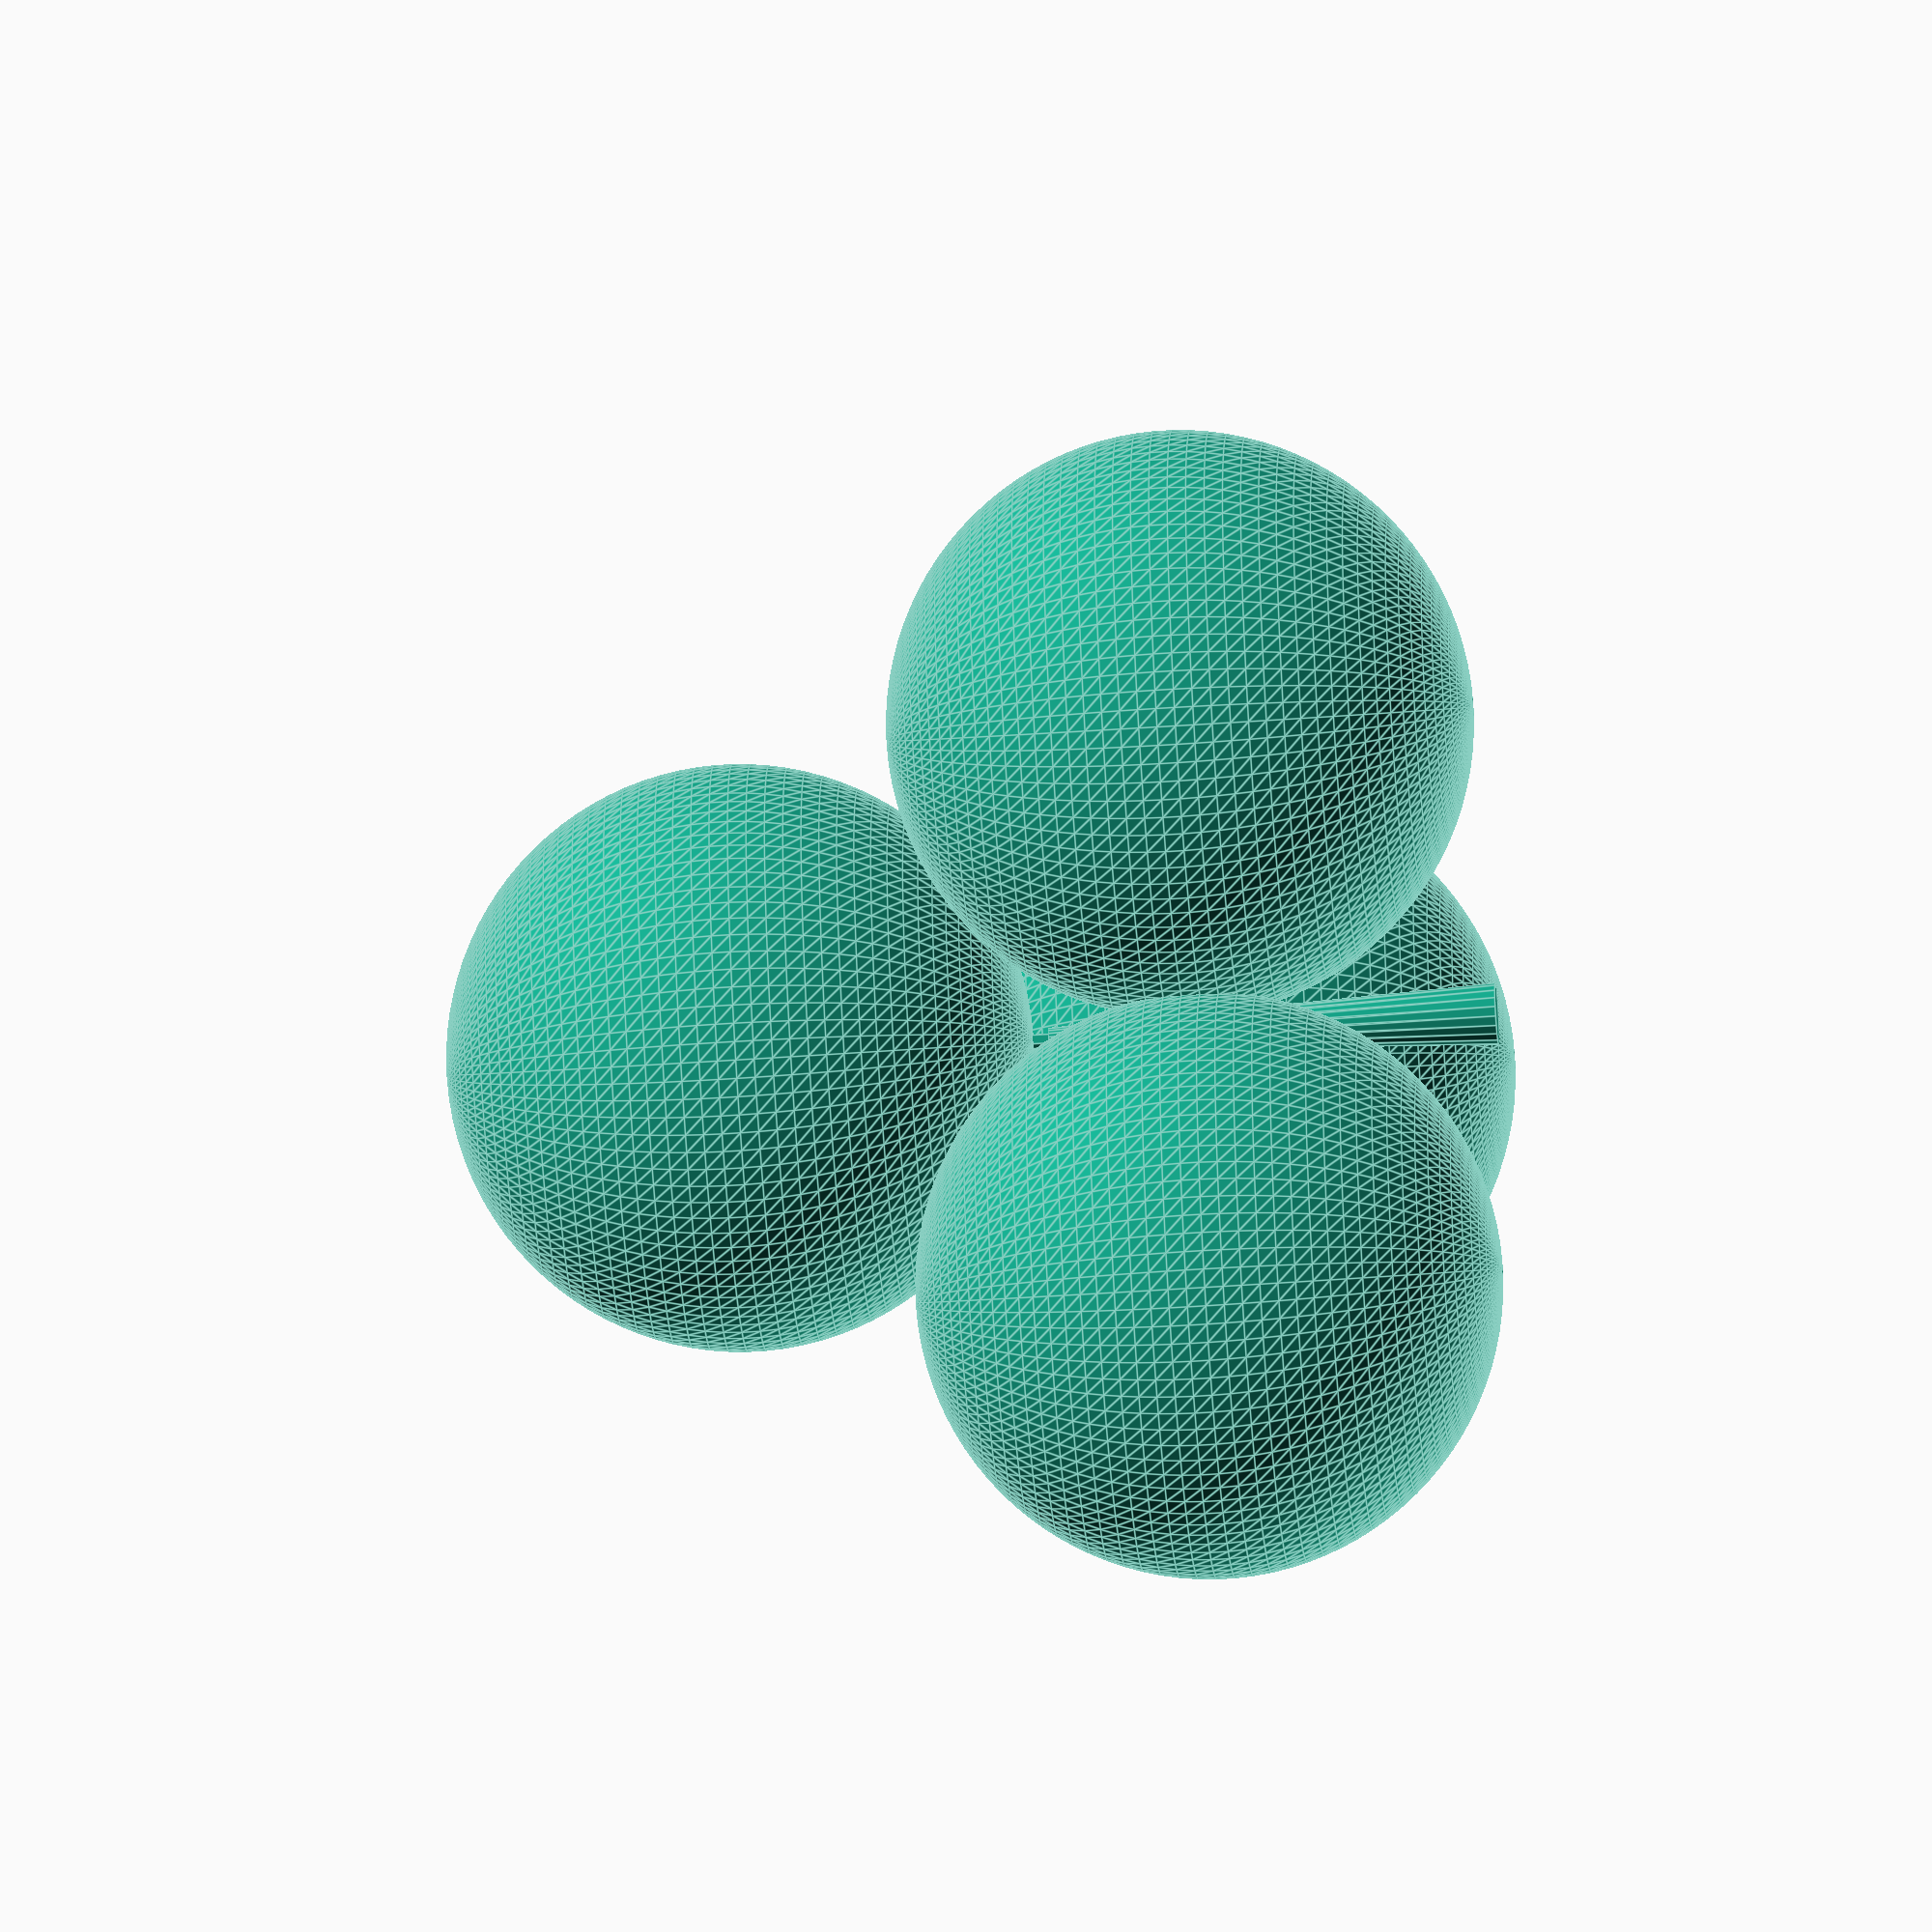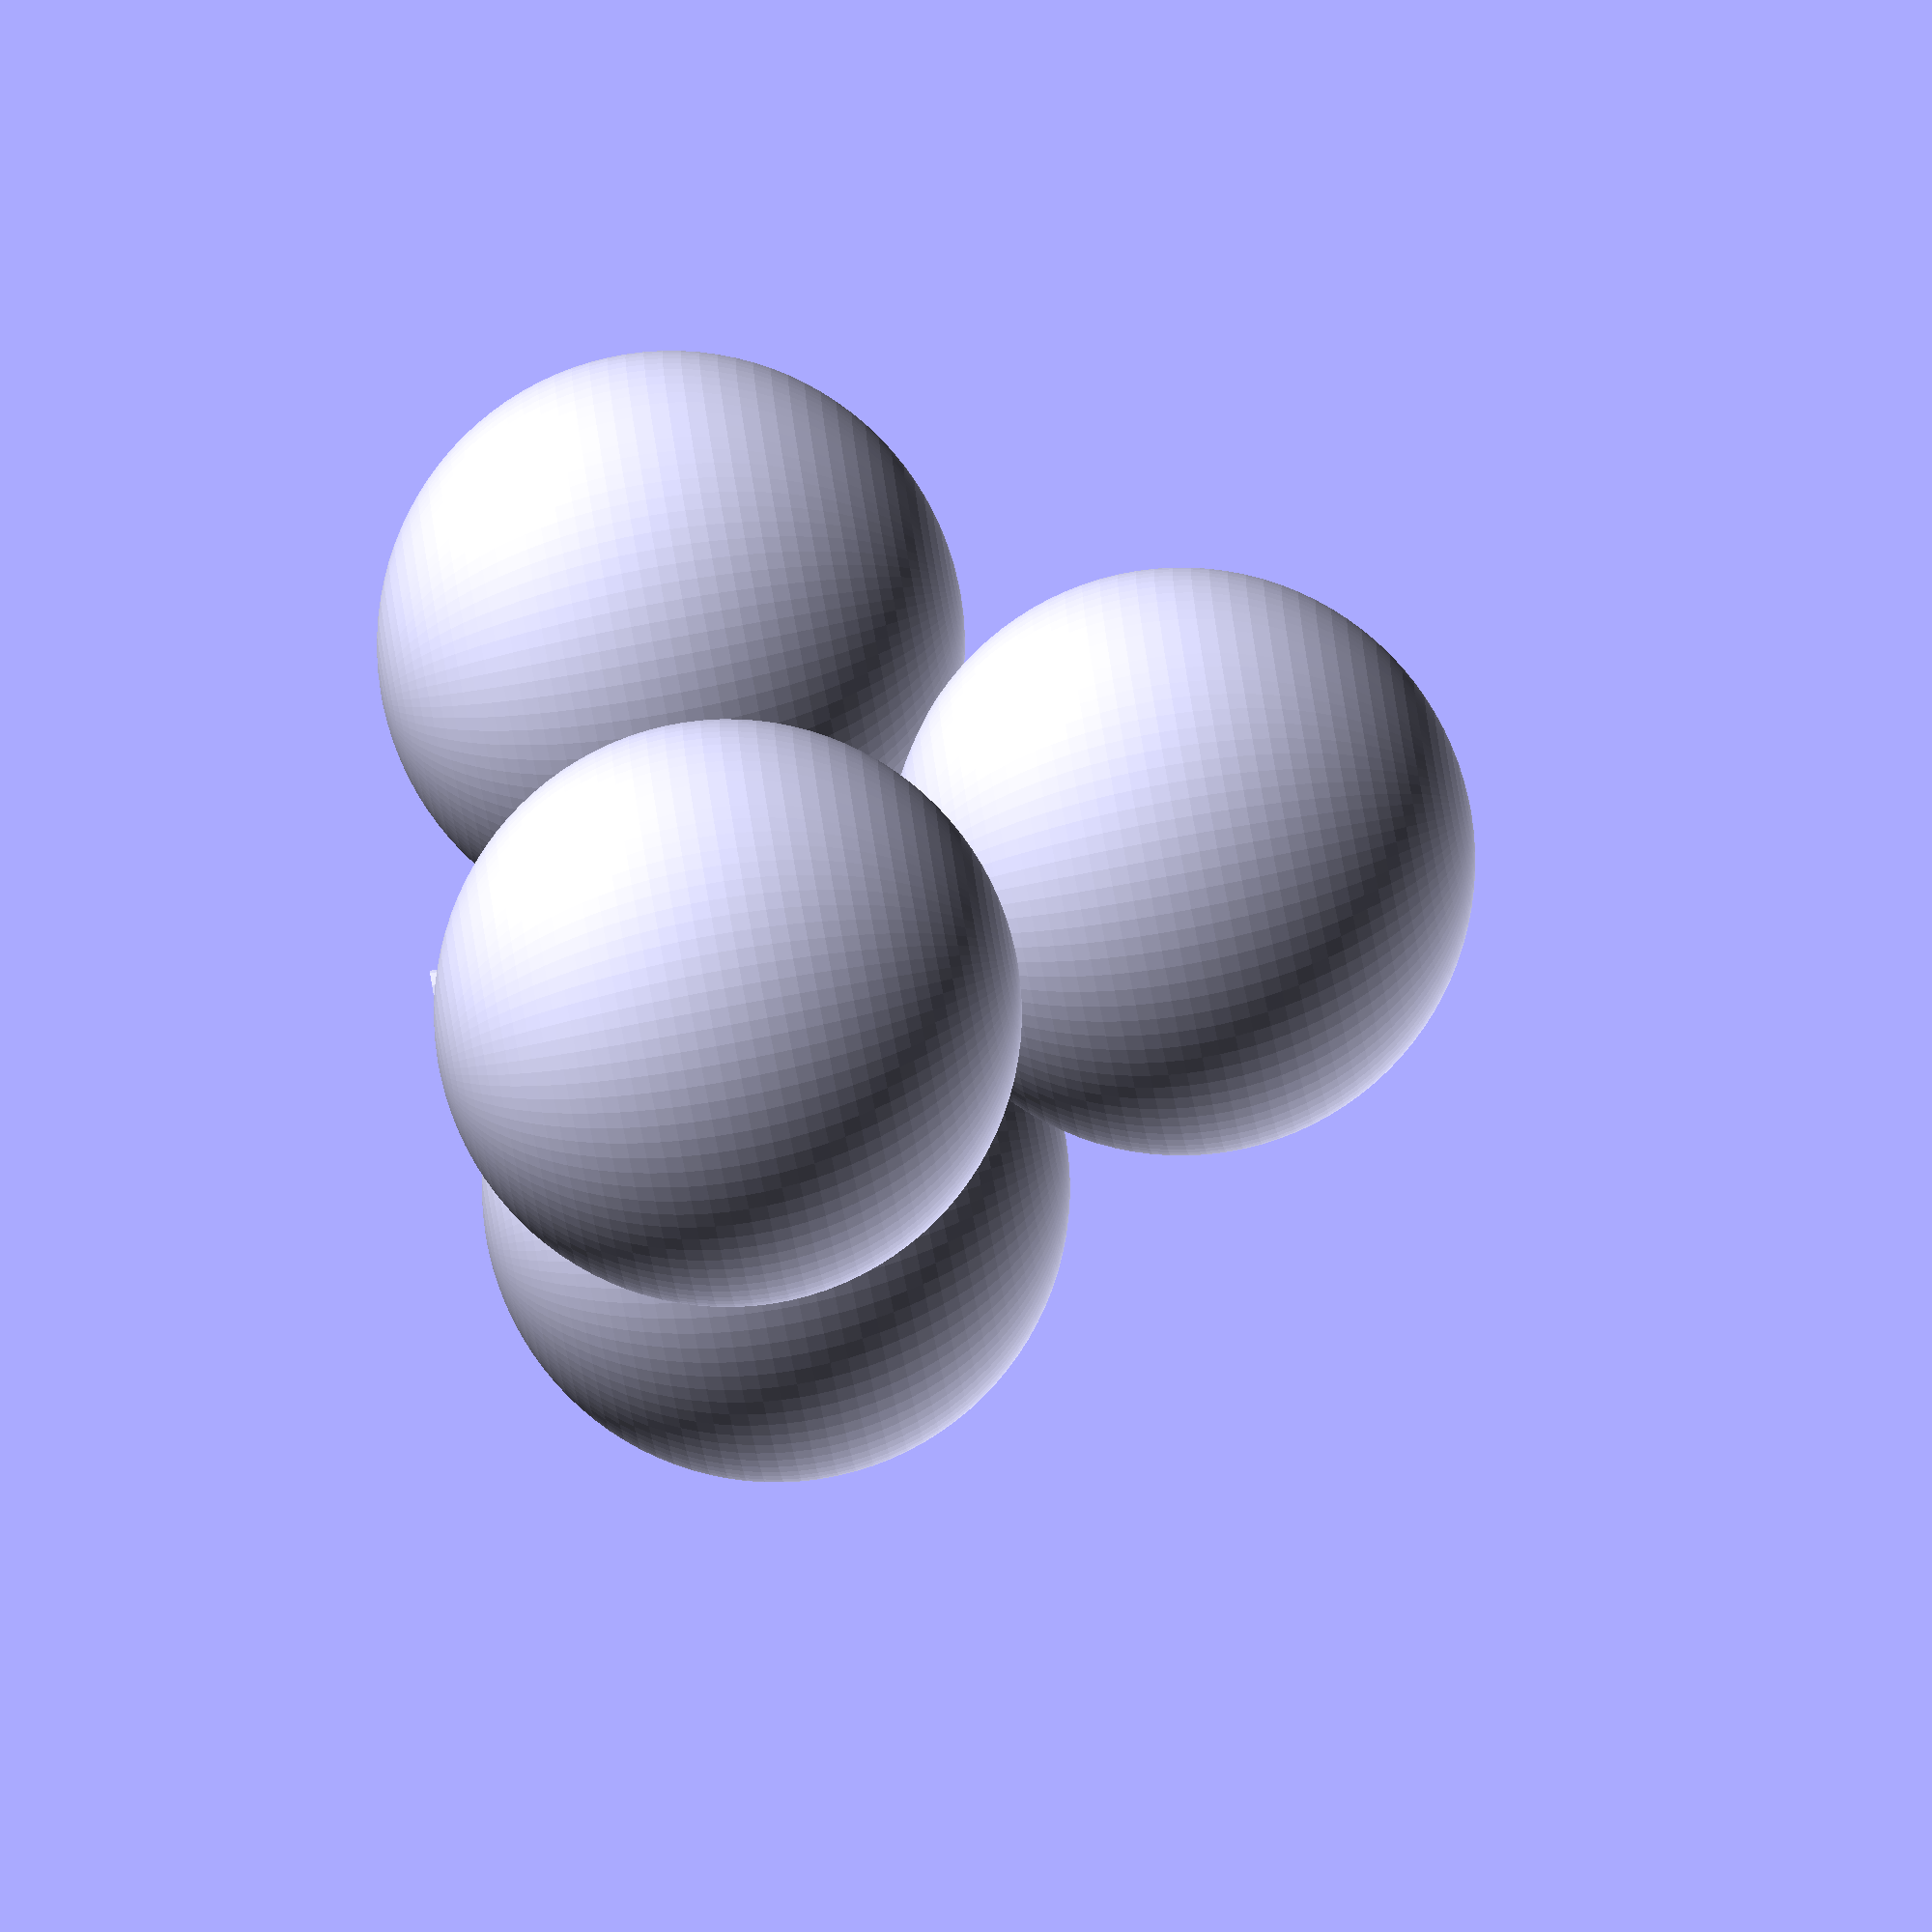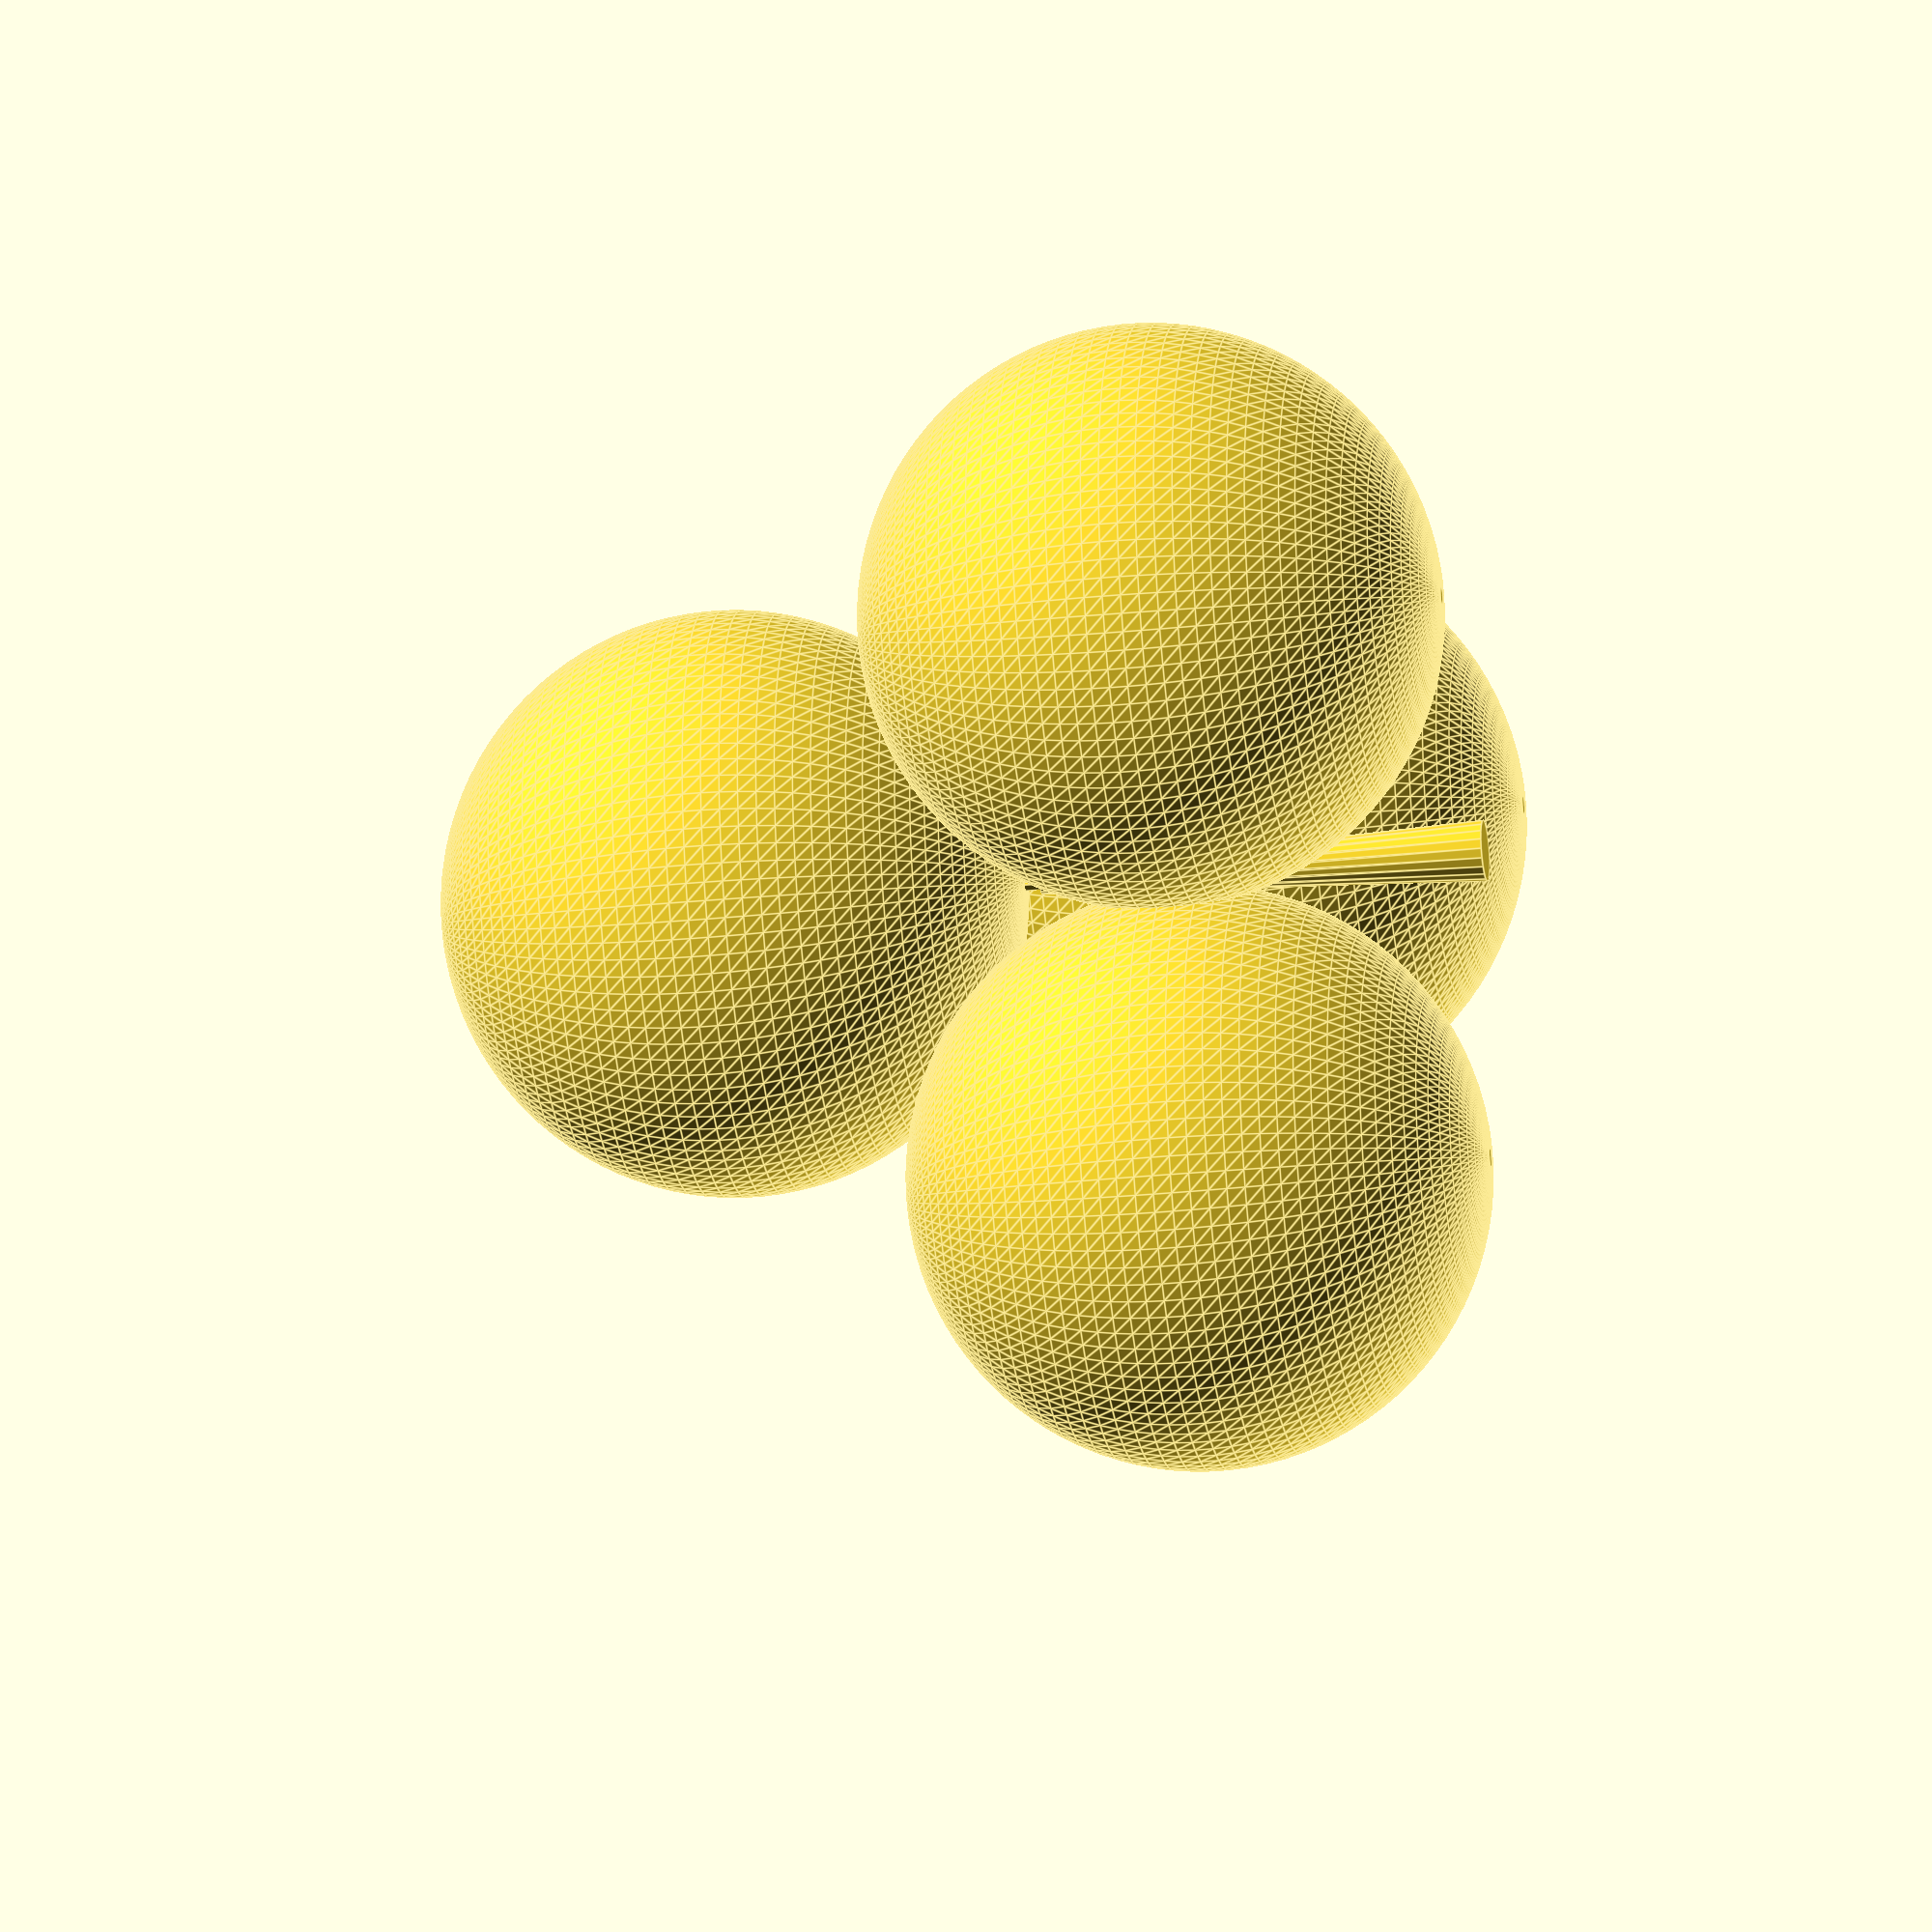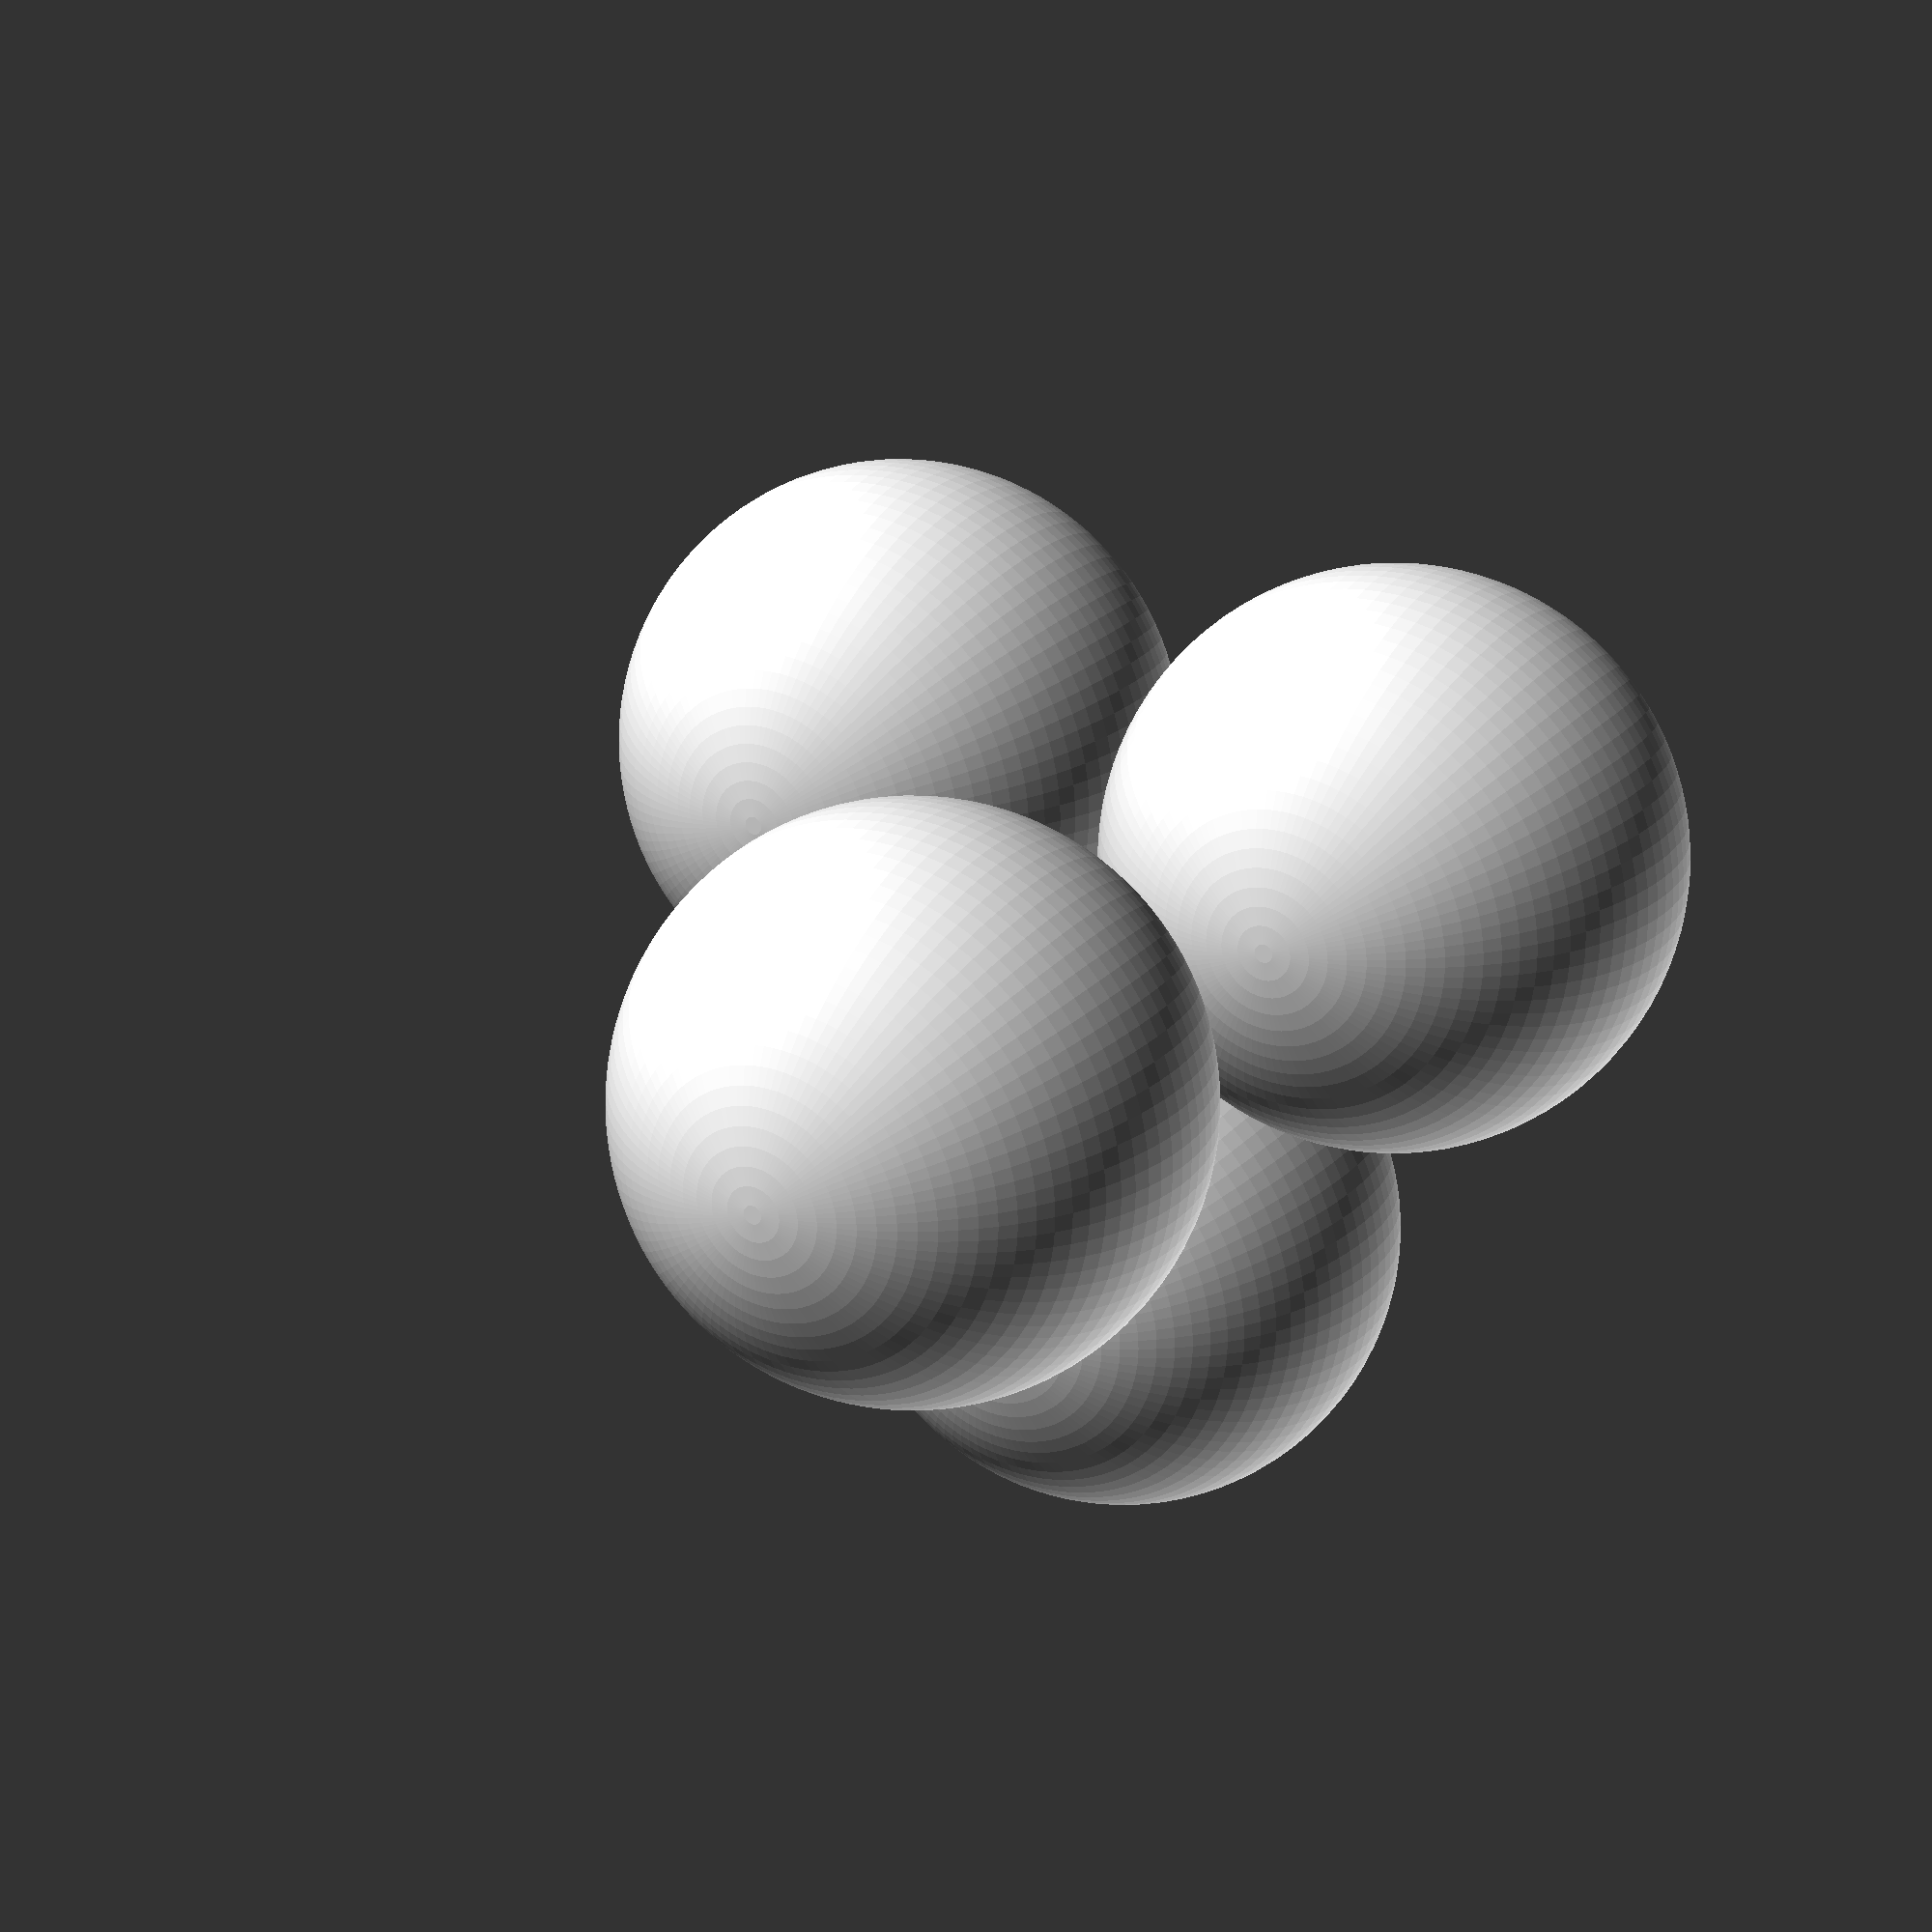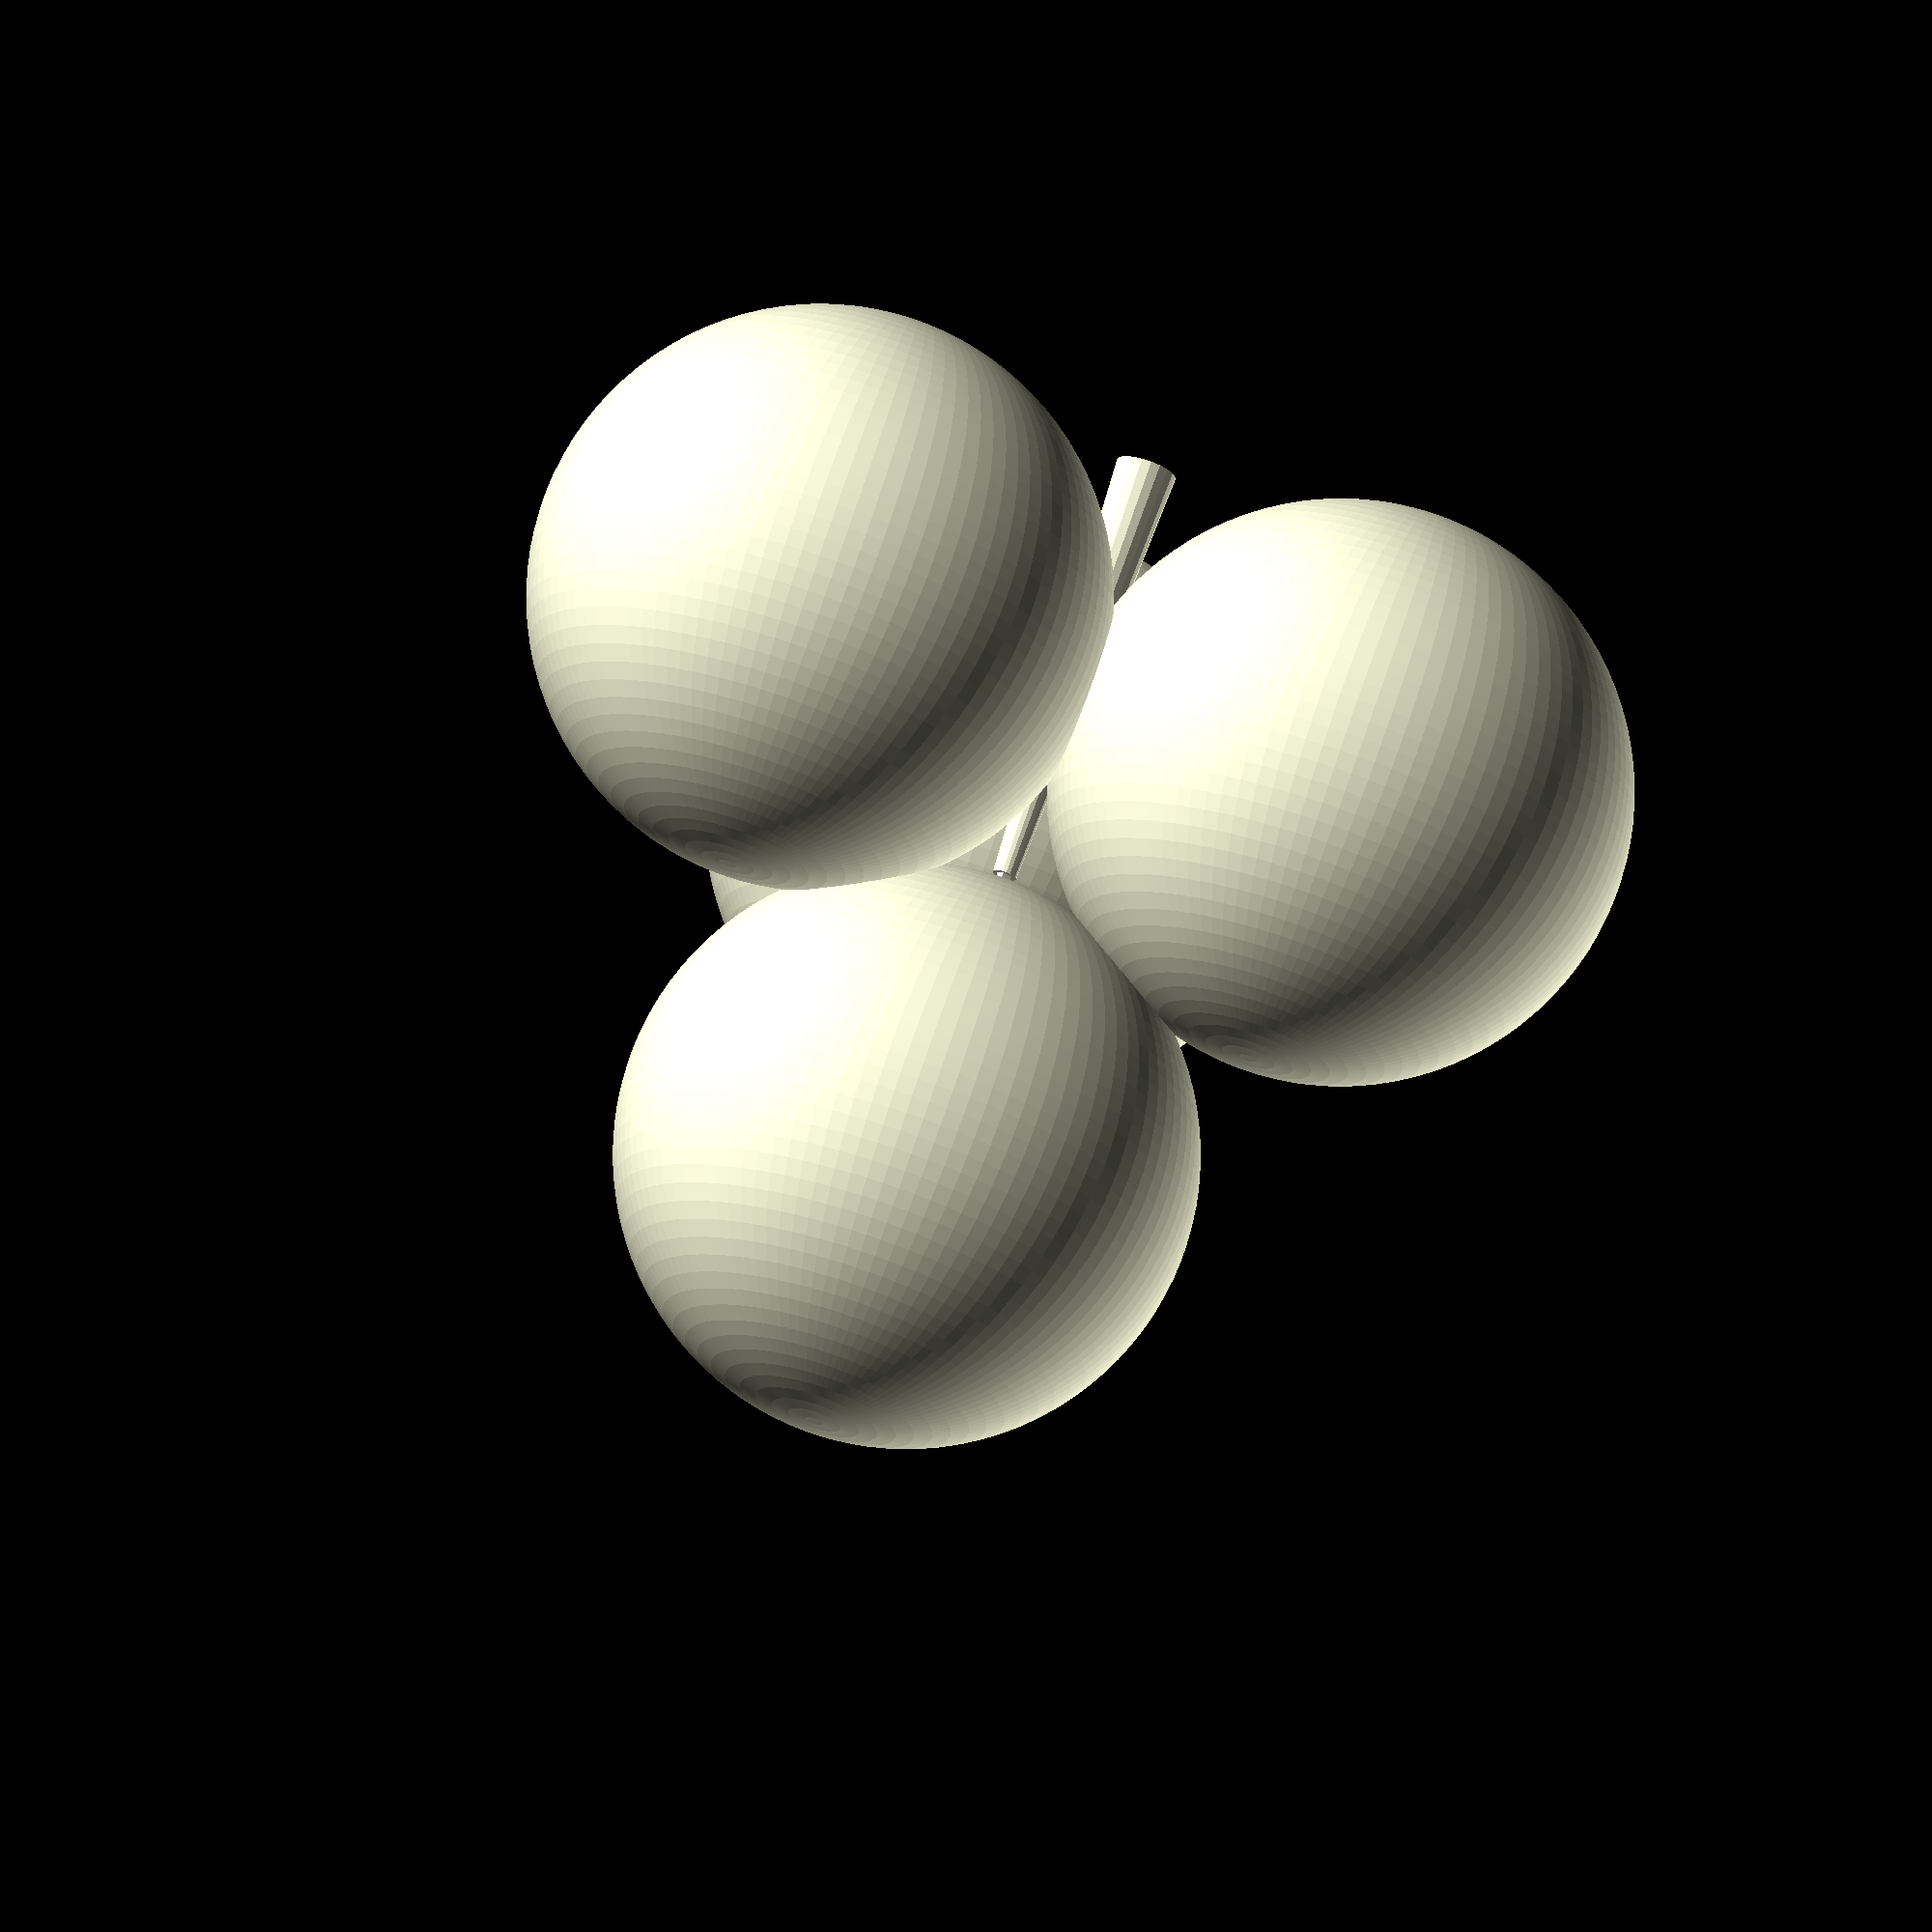
<openscad>
// radius of the balls
radius = 9.5;

// overlap between the balls  
overlap = 0.5;

//thickness of the bottom balls (multiples of nozzle diam)
shell = 0.8;

//thickness of the top ball
shelltop = 0.8;

//add support for top ball
str_support = "yes"; // [yes, no]

//split object in two halves for printing
str_twohalves = "no"; // [yes, no]

a = radius;
c = sqrt(3) * a;
hb = 1/sqrt(3) * a;
h = sqrt(2/3)*2*a;

module basesphere()
{
  difference(){
    sphere(radius, center=true, $fn=100);
    sphere(radius-shell, center=true, $fn=100);
  }
}

module topsphere()
{
  difference(){
    sphere(radius, center=true, $fn=100);
    sphere(radius-shelltop, center=true, $fn=100);
  }
}

module support()
{
  union() {
    translate([0,hb-overlap/2,-radius]) cylinder(h=h-1, r1=1, r2=0.4, $fn=20);
    translate([0,hb-overlap/2,h-overlap-radius-1.5]) cylinder(h=2, r=0.25);
  }
}

module allspheres()
{
  union(){
    translate([-(a-overlap),0,0])  basesphere();
    translate([a-overlap,0,0])  basesphere();
    translate([0,c-overlap,0])  basesphere();
    translate([0,hb-overlap/2,h-overlap])  topsphere();
  }
}

module tippetop()
{
  if (str_support == "yes") { 
    union(){
      allspheres();
      support();
    }
  } else {
    allspheres();
  }
}

module halve()
{
  rotate(a=-90, v=[0, 1, 0])
	intersection() {
   	 translate([0, -25, -25])
        cube(50, 50, 50);
  	tippetop();
}
}

if (str_twohalves == "yes")
{
	halve();
	translate([2*h, 0, 0]) mirror([1,0,0]) {halve();}
} else {
	tippetop();
}

</openscad>
<views>
elev=51.0 azim=73.0 roll=94.3 proj=o view=edges
elev=81.3 azim=56.6 roll=280.7 proj=o view=wireframe
elev=208.5 azim=6.1 roll=81.5 proj=o view=edges
elev=158.1 azim=122.2 roll=150.8 proj=p view=solid
elev=287.7 azim=190.1 roll=18.4 proj=o view=wireframe
</views>
